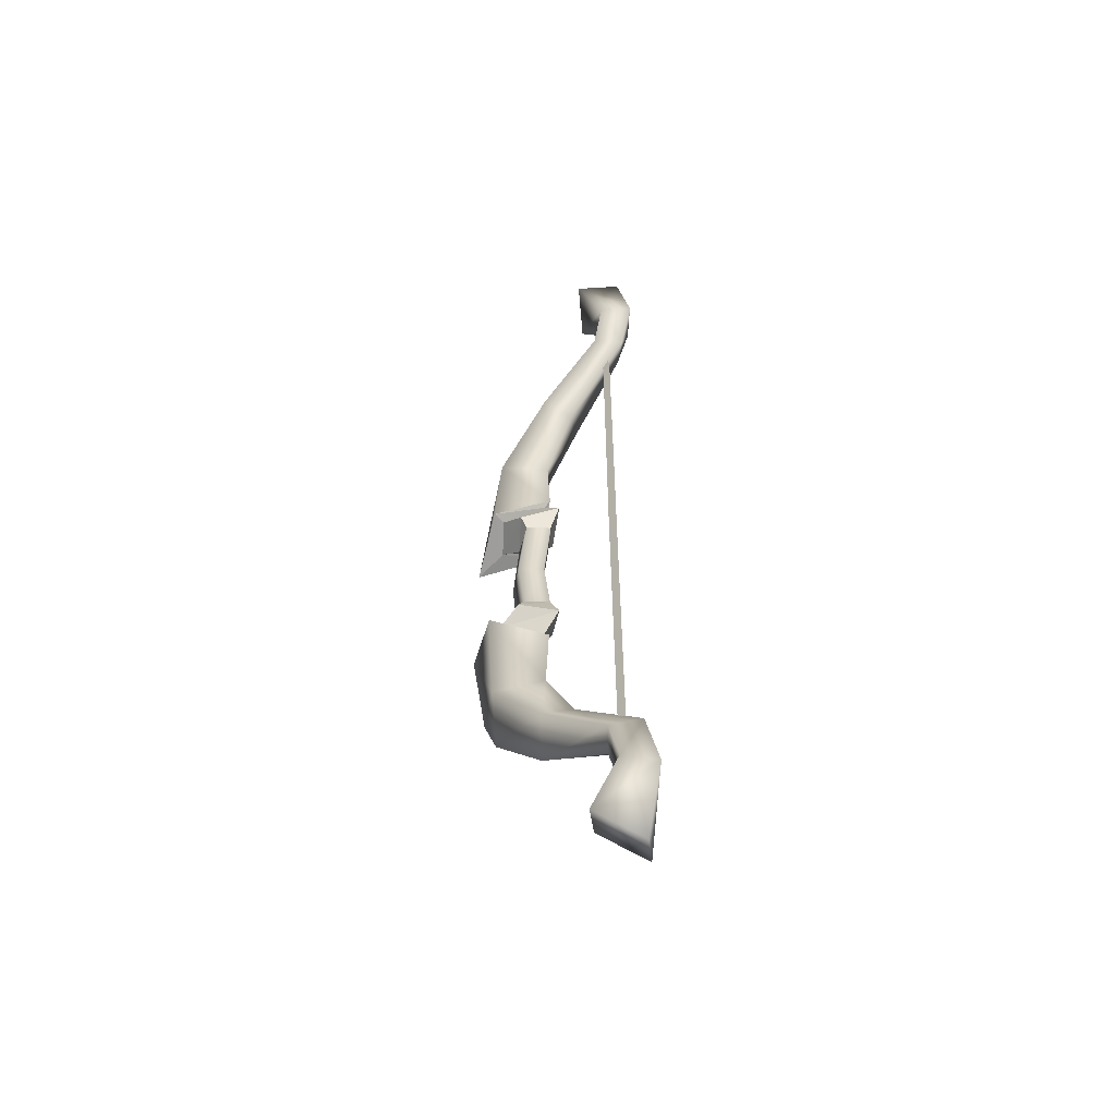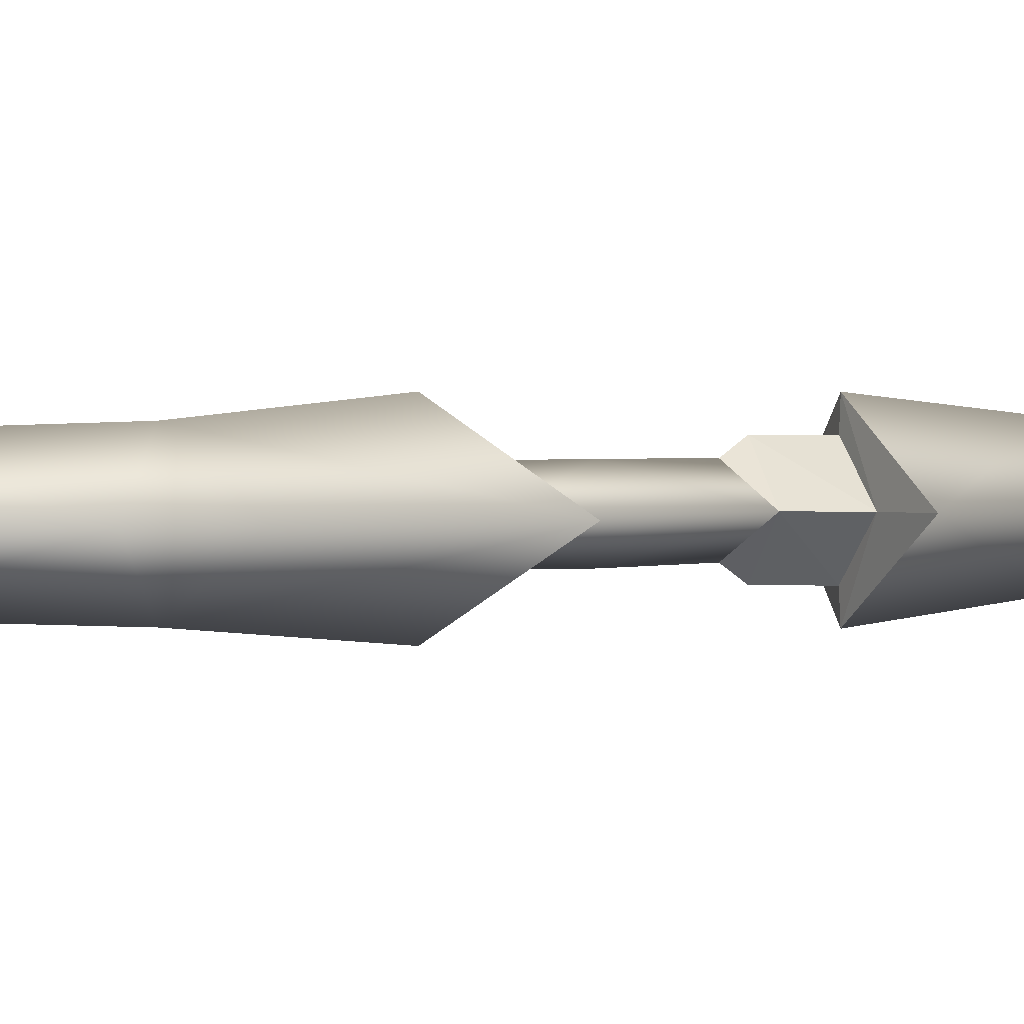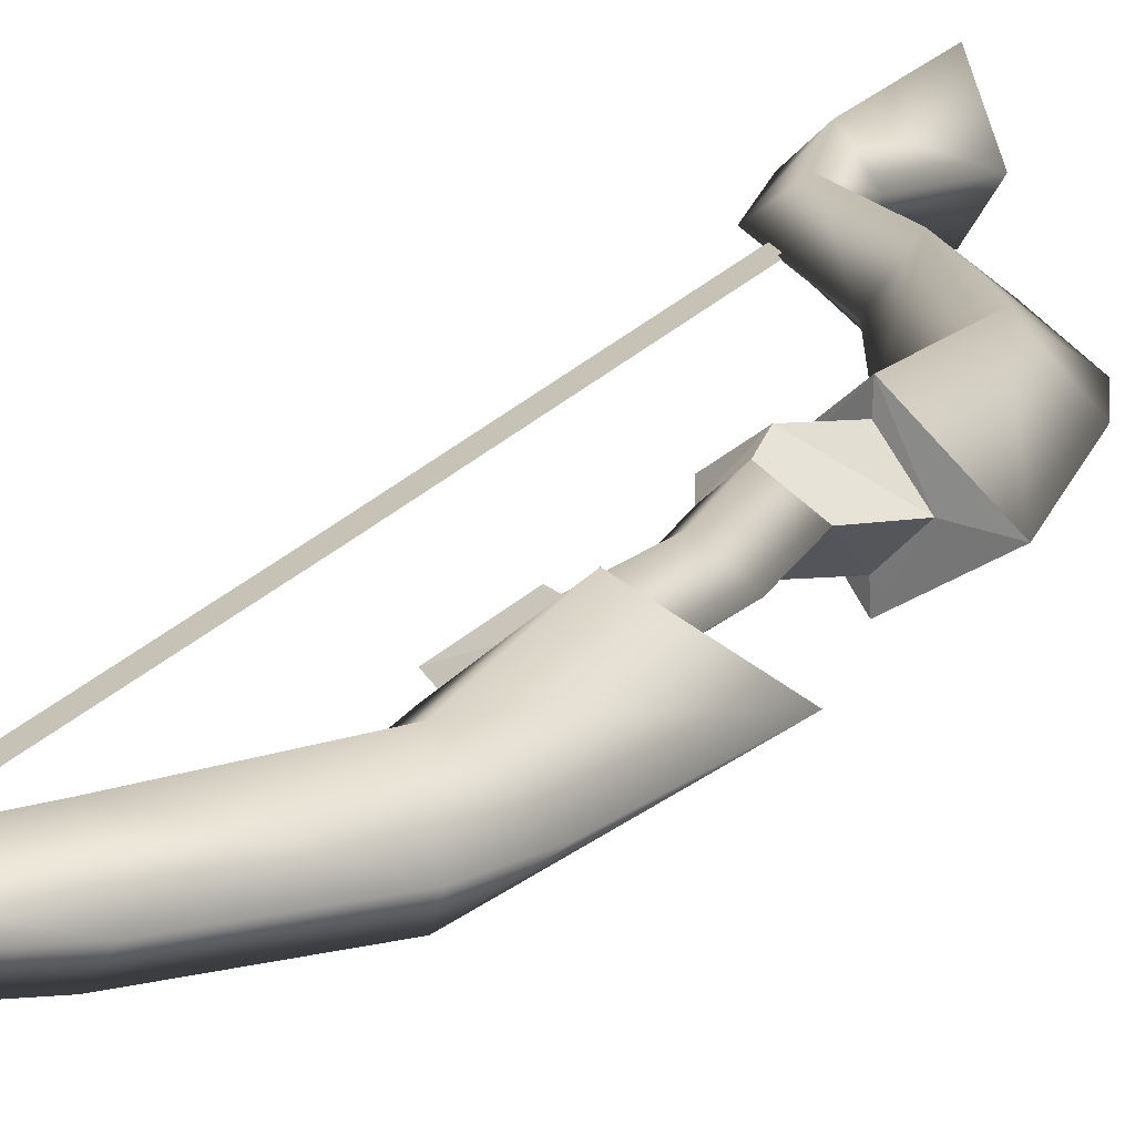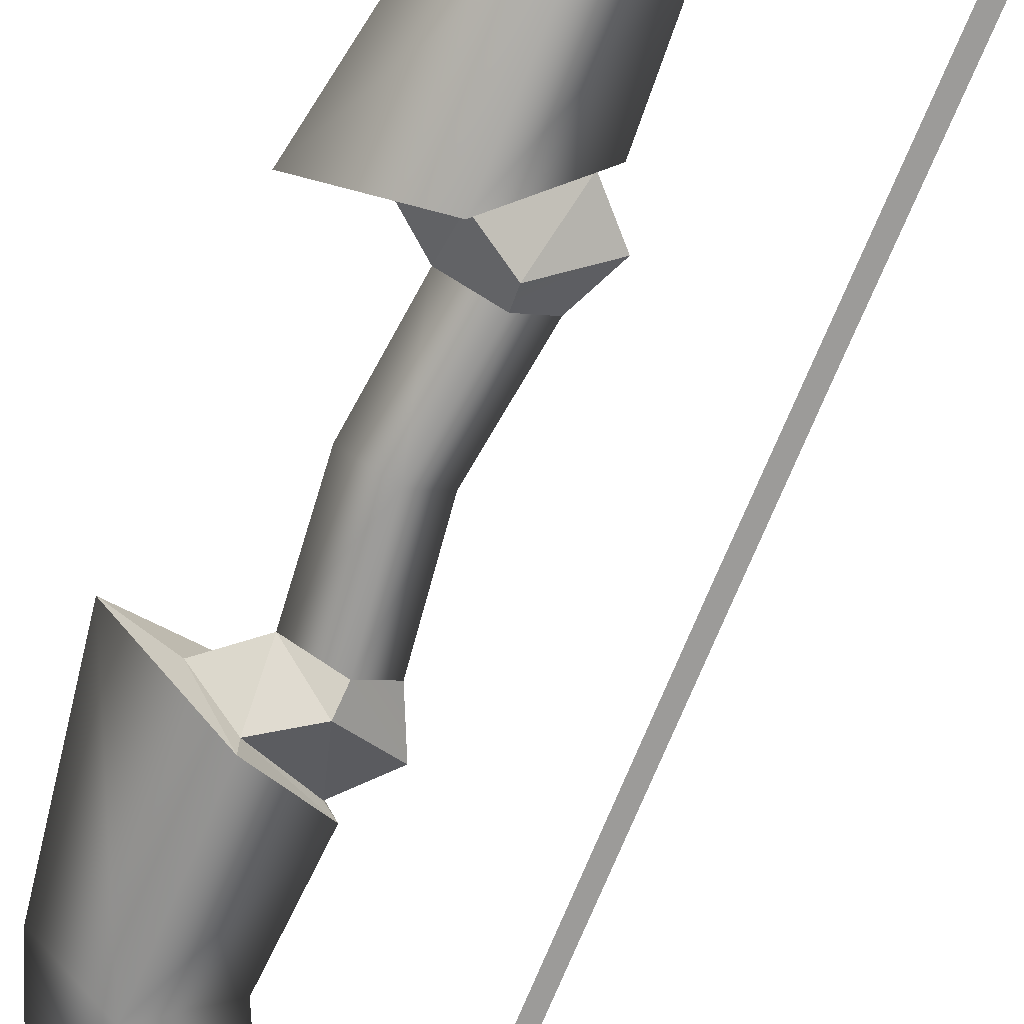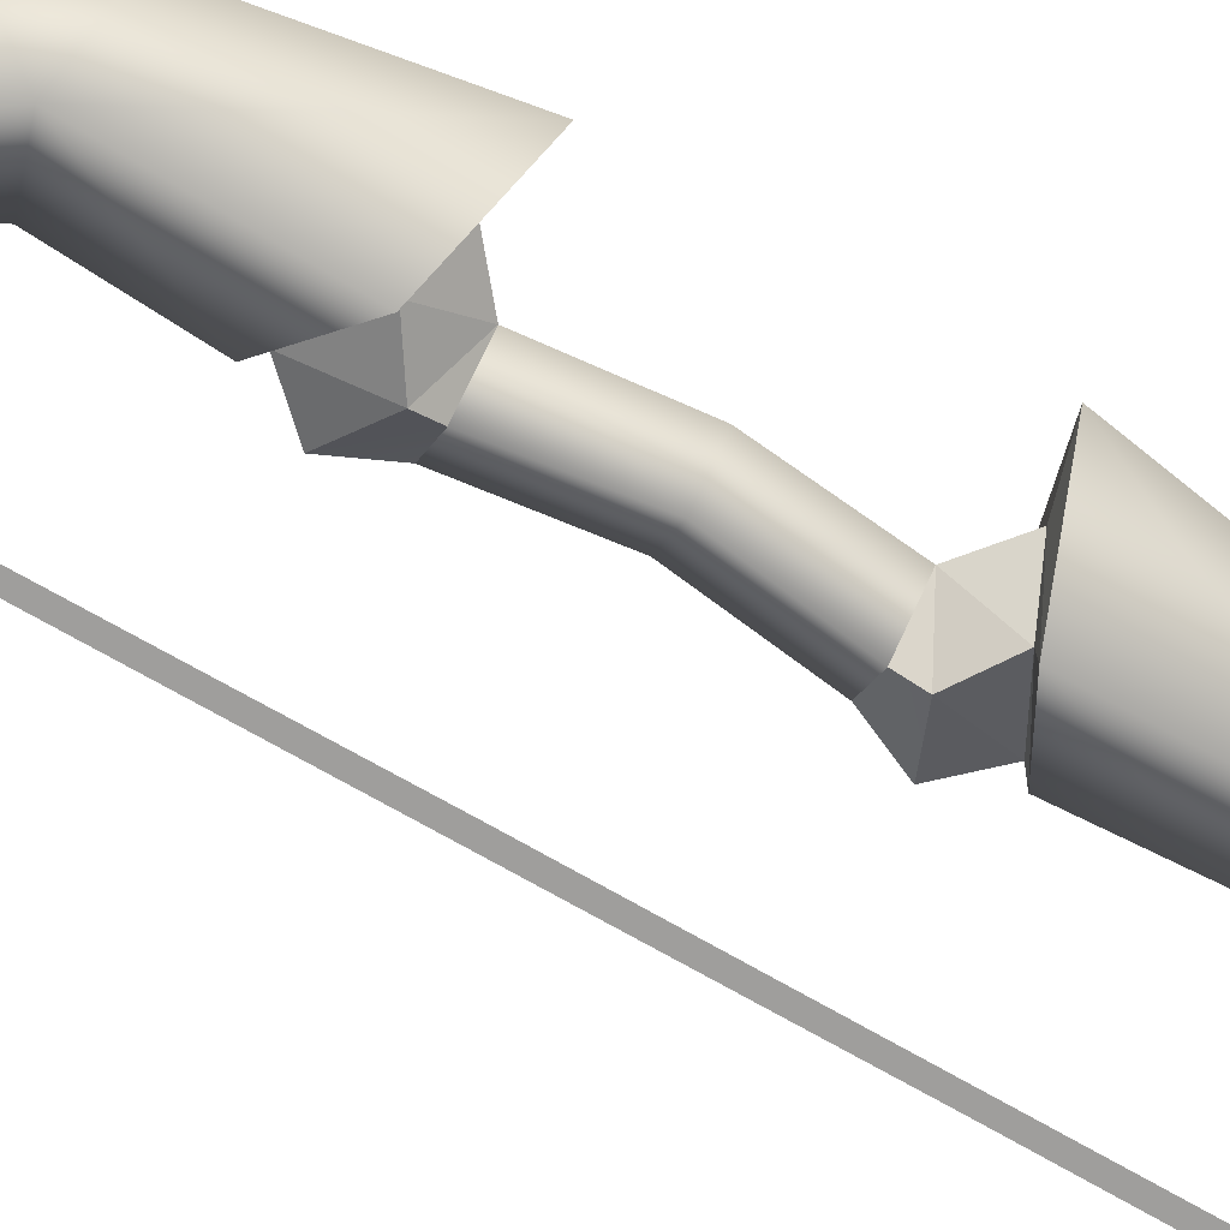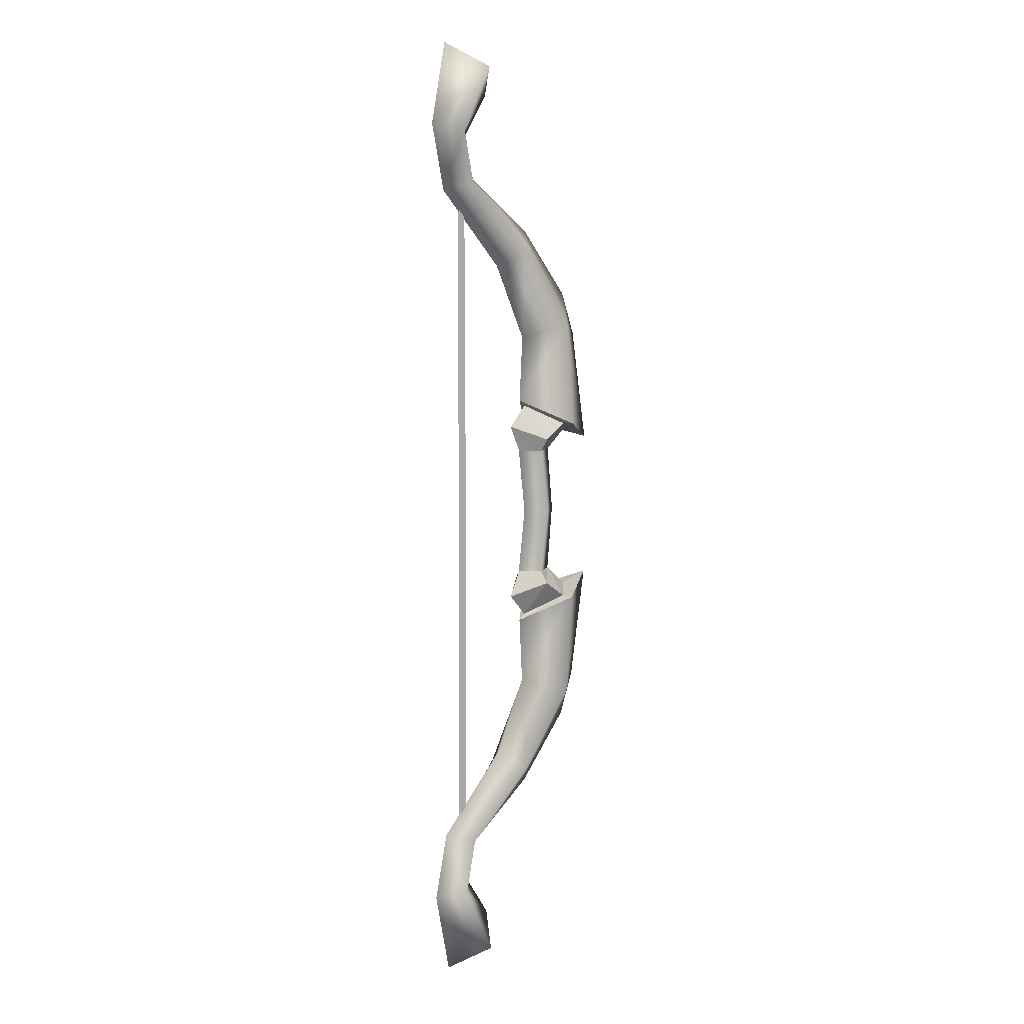
<metadata>
{"format":"obj","ext":"obj","renderer":"f3d","projection":"perspective","resolution":1024,"background":"white","views":[{"elev":-56.6,"azim":-137.8,"up":"+Z"},{"elev":1.1,"azim":44.5,"up":"+Y"},{"elev":19.1,"azim":25.1,"up":"+Y"},{"elev":-69.9,"azim":157.7,"up":"+Y"},{"elev":-70.9,"azim":60.1,"up":"+Y"},{"elev":7.2,"azim":-43.5,"up":"+Z"}]}
</metadata>
<code>
v 0.1395 -1.222e-08 0.1704
v 0.0965 -0.04415 -2.289e-07
v 0.1568 -1.232e-08 -2.289e-07
v 0.07253 -0.04318 0.1705
v 0.04841 -1.232e-08 -2.289e-07
v 0.02653 -1.352e-08 0.1707
v 0.0965 0.04415 -2.289e-07
v 0.07253 0.04318 0.1705
v 0.1395 -1.222e-08 -0.1704
v 0.07253 -0.04318 -0.1705
v 0.02653 -1.352e-08 -0.1707
v 0.07253 0.04318 -0.1705
v -0.2265 -0.05901 1.034
v -0.1002 -7.95e-08 1.131
v -0.1718 -0.0962 1.195
v -0.1731 -4.742e-08 1.021
v -0.2878 -5.094e-08 1.049
v -0.2433 -5.809e-08 1.259
v -0.1883 -0.04992 0.8966
v -0.1442 -4.385e-08 0.9101
v -0.2493 -4.385e-08 0.8771
v -0.05001 -3.28e-08 0.6736
v -0.01164 -0.06877 0.7211
v 0.04884 -4.508e-08 0.7761
v 0.1959 -3.267e-08 0.6049
v 0.1405 -0.07647 0.5171
v 0.03929 -3.233e-08 0.4848
v 0.0291 -2.205e-08 0.3098
v 0.1402 -0.09815 0.2457
v -0.2265 0.05901 1.034
v -0.1718 0.0962 1.195
v -0.1883 0.04992 0.8966
v -0.01164 0.06877 0.7211
v 0.1405 0.07647 0.5171
v 0.1402 0.09815 0.2457
v 0.2377 -3.015e-08 0.4951
v 0.2878 -1.421e-08 0.1971
v -0.1781 -0.002907 0.8845
v -0.1965 -0.002907 -2.289e-07
v -0.1759 -0.002907 -2.289e-07
v -0.1968 -0.002907 0.8845
v -0.1781 -0.002907 -0.8845
v -0.1968 -0.002907 -0.8845
v -0.1965 0.002906 -2.289e-07
v -0.1781 0.002906 0.8845
v -0.1759 0.002906 -2.289e-07
v -0.1968 0.002906 0.8845
v -0.1781 0.002906 -0.8845
v -0.2012 0.002906 -0.8845
v -0.1718 -0.0962 1.195
v -0.1002 -7.95e-08 1.131
v -0.2433 -5.809e-08 1.259
v -0.1718 0.0962 1.195
v 0.1402 -0.09815 0.2457
v 0.201 -1.357e-08 0.2213
v 0.2878 -1.421e-08 0.1971
v 0.201 -1.357e-08 0.2213
v 0.1402 -0.09815 0.2457
v 0.1393 -0.06248 0.2445
v 0.0291 -2.205e-08 0.3098
v 0.1393 -0.06248 0.2445
v 0.1402 -0.09815 0.2457
v 0.1393 -0.06248 0.2445
v 0.0291 -2.205e-08 0.3098
v 0.04805 -1.866e-08 0.2953
v 0.201 -1.357e-08 0.2213
v 0.1402 0.09815 0.2457
v 0.2878 -1.421e-08 0.1971
v 0.1402 0.09815 0.2457
v 0.201 -1.357e-08 0.2213
v 0.1393 0.06248 0.2445
v 0.1402 0.09815 0.2457
v 0.04805 -1.866e-08 0.2953
v 0.0291 -2.205e-08 0.3098
v 0.04805 -1.866e-08 0.2953
v 0.1402 0.09815 0.2457
v 0.1393 0.06248 0.2445
v 0.1393 -0.06248 0.2445
v 0.1395 -1.222e-08 0.1704
v 0.201 -1.357e-08 0.2213
v 0.1395 -1.222e-08 0.1704
v 0.1393 -0.06248 0.2445
v 0.07583 -0.06248 0.2025
v 0.04805 -1.866e-08 0.2953
v 0.07583 -0.06248 0.2025
v 0.1393 -0.06248 0.2445
v 0.07583 -0.06248 0.2025
v 0.04805 -1.866e-08 0.2953
v -0.004406 -1.818e-08 0.2389
v 0.201 -1.357e-08 0.2213
v 0.07583 0.06248 0.2025
v 0.1393 0.06248 0.2445
v 0.07583 0.06248 0.2025
v 0.201 -1.357e-08 0.2213
v 0.1395 -1.222e-08 0.1704
v 0.1393 0.06248 0.2445
v -0.004406 -1.818e-08 0.2389
v 0.04805 -1.866e-08 0.2953
v -0.004406 -1.818e-08 0.2389
v 0.1393 0.06248 0.2445
v 0.07583 0.06248 0.2025
v 0.07583 -0.06248 0.2025
v 0.07253 -0.04318 0.1705
v 0.1395 -1.222e-08 0.1704
v -0.004406 -1.818e-08 0.2389
v 0.07253 -0.04318 0.1705
v 0.07583 -0.06248 0.2025
v 0.02653 -1.352e-08 0.1707
v 0.1395 -1.222e-08 0.1704
v 0.07253 0.04318 0.1705
v 0.07583 0.06248 0.2025
v 0.07583 0.06248 0.2025
v 0.02653 -1.352e-08 0.1707
v -0.004406 -1.818e-08 0.2389
v 0.02653 -1.352e-08 0.1707
v 0.07583 0.06248 0.2025
v 0.07253 0.04318 0.1705
v -0.2265 -0.05901 -1.034
v -0.1002 -7.95e-08 -1.131
v -0.1731 -4.742e-08 -1.021
v -0.1718 -0.0962 -1.195
v -0.2878 -5.094e-08 -1.049
v -0.2433 -5.809e-08 -1.259
v -0.1883 -0.04992 -0.8966
v -0.1442 -4.385e-08 -0.9101
v -0.2493 -4.385e-08 -0.8771
v -0.05001 -3.28e-08 -0.6736
v -0.2265 0.05901 -1.034
v -0.1718 0.0962 -1.195
v -0.1883 0.04992 -0.8966
v -0.01164 0.06877 -0.7211
v 0.04884 -4.508e-08 -0.7761
v -0.01164 -0.06877 -0.7211
v 0.1959 -3.267e-08 -0.6049
v 0.1405 -0.07647 -0.5171
v 0.03929 -3.233e-08 -0.4848
v 0.1402 -0.09815 -0.2457
v 0.1405 0.07647 -0.5171
v 0.1402 0.09815 -0.2457
v 0.2377 -3.015e-08 -0.4951
v 0.2878 -1.421e-08 -0.1971
v 0.0291 -2.205e-08 -0.3098
v -0.1718 -0.0962 -1.195
v -0.2433 -5.809e-08 -1.259
v -0.1002 -7.95e-08 -1.131
v -0.1718 0.0962 -1.195
v 0.1402 -0.09815 -0.2457
v 0.201 -1.357e-08 -0.2213
v 0.1393 -0.06248 -0.2445
v 0.201 -1.357e-08 -0.2213
v 0.1402 -0.09815 -0.2457
v 0.2878 -1.421e-08 -0.1971
v 0.0291 -2.205e-08 -0.3098
v 0.1393 -0.06248 -0.2445
v 0.04805 -1.866e-08 -0.2953
v 0.1393 -0.06248 -0.2445
v 0.0291 -2.205e-08 -0.3098
v 0.1402 -0.09815 -0.2457
v 0.1402 0.09815 -0.2457
v 0.201 -1.357e-08 -0.2213
v 0.2878 -1.421e-08 -0.1971
v 0.201 -1.357e-08 -0.2213
v 0.1402 0.09815 -0.2457
v 0.1393 0.06248 -0.2445
v 0.1402 0.09815 -0.2457
v 0.04805 -1.866e-08 -0.2953
v 0.1393 0.06248 -0.2445
v 0.04805 -1.866e-08 -0.2953
v 0.1402 0.09815 -0.2457
v 0.0291 -2.205e-08 -0.3098
v 0.1393 -0.06248 -0.2445
v 0.1395 -1.222e-08 -0.1704
v 0.07583 -0.06248 -0.2025
v 0.1395 -1.222e-08 -0.1704
v 0.1393 -0.06248 -0.2445
v 0.201 -1.357e-08 -0.2213
v 0.04805 -1.866e-08 -0.2953
v 0.07583 -0.06248 -0.2025
v -0.004406 -1.818e-08 -0.2389
v 0.07583 -0.06248 -0.2025
v 0.04805 -1.866e-08 -0.2953
v 0.1393 -0.06248 -0.2445
v 0.201 -1.357e-08 -0.2213
v 0.07583 0.06248 -0.2025
v 0.1395 -1.222e-08 -0.1704
v 0.07583 0.06248 -0.2025
v 0.201 -1.357e-08 -0.2213
v 0.1393 0.06248 -0.2445
v 0.1393 0.06248 -0.2445
v -0.004406 -1.818e-08 -0.2389
v 0.07583 0.06248 -0.2025
v -0.004406 -1.818e-08 -0.2389
v 0.1393 0.06248 -0.2445
v 0.04805 -1.866e-08 -0.2953
v 0.07583 -0.06248 -0.2025
v 0.1395 -1.222e-08 -0.1704
v 0.07253 -0.04318 -0.1705
v -0.004406 -1.818e-08 -0.2389
v 0.07253 -0.04318 -0.1705
v 0.02653 -1.352e-08 -0.1707
v 0.07583 -0.06248 -0.2025
v 0.1395 -1.222e-08 -0.1704
v 0.07583 0.06248 -0.2025
v 0.07253 0.04318 -0.1705
v 0.07583 0.06248 -0.2025
v 0.02653 -1.352e-08 -0.1707
v 0.07253 0.04318 -0.1705
v 0.02653 -1.352e-08 -0.1707
v 0.07583 0.06248 -0.2025
v -0.004406 -1.818e-08 -0.2389
o lu_xun_w
f 1 2 3
f 2 1 4
f 4 5 2
f 5 4 6
f 7 1 3
f 1 7 8
f 8 5 6
f 5 8 7
f 2 9 3
f 9 7 3
f 9 2 10
f 5 10 2
f 10 5 11
f 7 9 12
f 12 5 7
f 5 12 11
f 13 14 15
f 14 13 16
f 15 17 13
f 17 15 18
f 19 16 13
f 16 19 20
f 21 13 17
f 13 21 19
f 22 19 21
f 19 22 23
f 23 24 19
f 19 24 20
f 23 25 24
f 25 23 26
f 27 26 23
f 27 23 22
f 28 26 27
f 26 28 29
f 30 14 16
f 30 21 17
f 14 30 31
f 17 31 30
f 31 17 18
f 21 30 32
f 32 22 21
f 24 32 20
f 32 16 20
f 16 32 30
f 33 32 24
f 22 32 33
f 25 33 24
f 27 22 33
f 34 28 27
f 33 25 34
f 27 33 34
f 28 34 35
f 25 26 36
f 25 36 34
f 36 26 37
f 36 37 34
f 37 26 29
f 34 37 35
f 38 39 40
f 39 38 41
f 39 42 40
f 42 39 43
f 44 45 46
f 45 44 47
f 48 44 46
f 44 48 49
f 50 51 52
f 53 52 51
f 54 55 56
f 57 58 59
f 60 61 62
f 63 64 65
f 66 67 68
f 69 70 71
f 72 73 74
f 75 76 77
f 78 79 80
f 81 82 83
f 84 85 86
f 87 88 89
f 90 91 92
f 93 94 95
f 96 97 98
f 99 100 101
f 102 103 104
f 105 106 107
f 106 105 108
f 109 110 111
f 112 113 114
f 115 116 117
f 118 119 120
f 119 118 121
f 122 121 118
f 121 122 123
f 120 124 118
f 124 120 125
f 126 118 124
f 118 126 122
f 127 126 124
f 119 128 120
f 126 128 122
f 128 119 129
f 122 129 123
f 129 122 128
f 130 120 128
f 120 130 125
f 128 126 130
f 127 130 126
f 127 131 130
f 131 132 130
f 132 124 125
f 130 132 125
f 133 124 132
f 127 124 133
f 134 133 132
f 131 134 132
f 133 134 135
f 136 127 133
f 136 131 127
f 136 133 135
f 135 137 136
f 134 131 138
f 136 138 131
f 138 136 139
f 134 140 135
f 134 138 140
f 140 141 135
f 140 138 141
f 141 137 135
f 138 139 141
f 136 137 142
f 139 136 142
f 143 144 145
f 146 145 144
f 147 148 149
f 150 151 152
f 153 154 155
f 156 157 158
f 159 160 161
f 162 163 164
f 165 166 167
f 168 169 170
f 171 172 173
f 174 175 176
f 177 178 179
f 180 181 182
f 183 184 185
f 186 187 188
f 189 190 191
f 192 193 194
f 195 196 197
f 198 199 200
f 199 198 201
f 202 203 204
f 205 206 207
f 208 209 210

</code>
